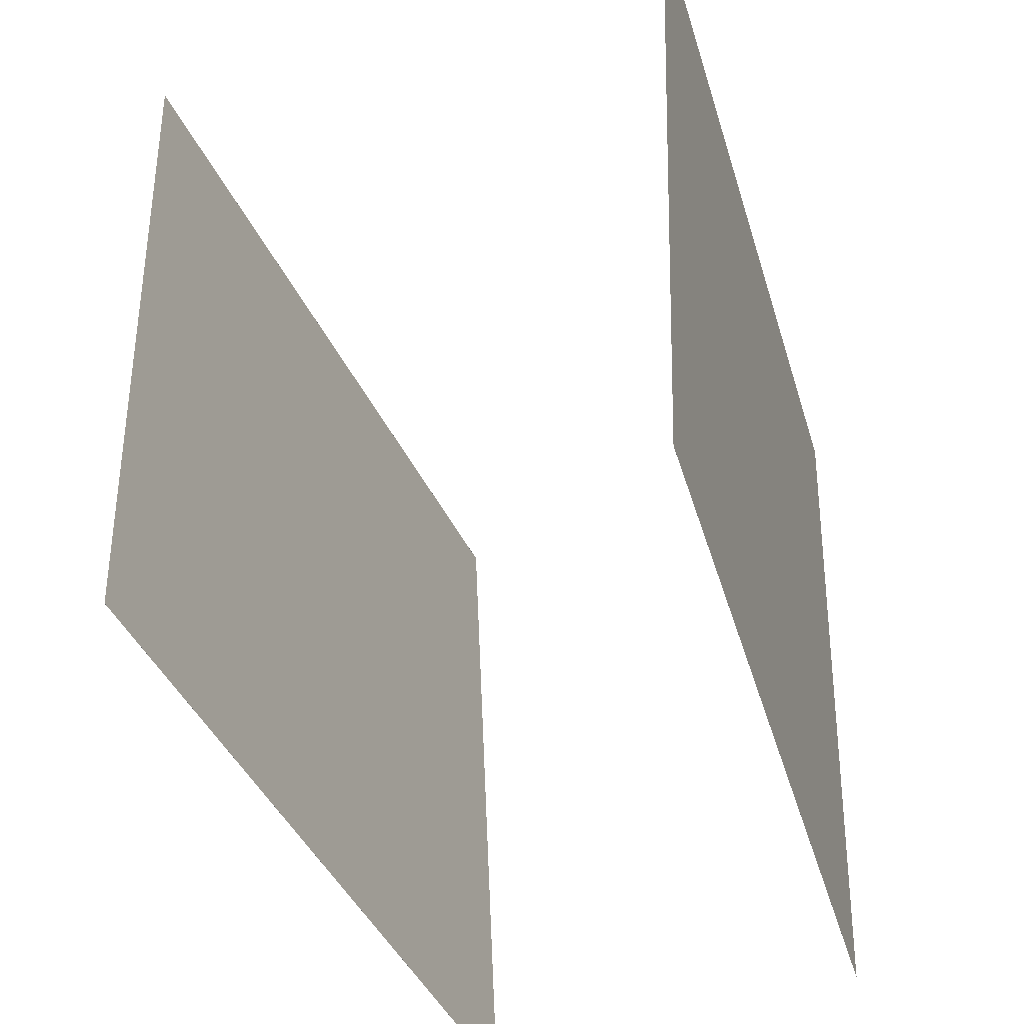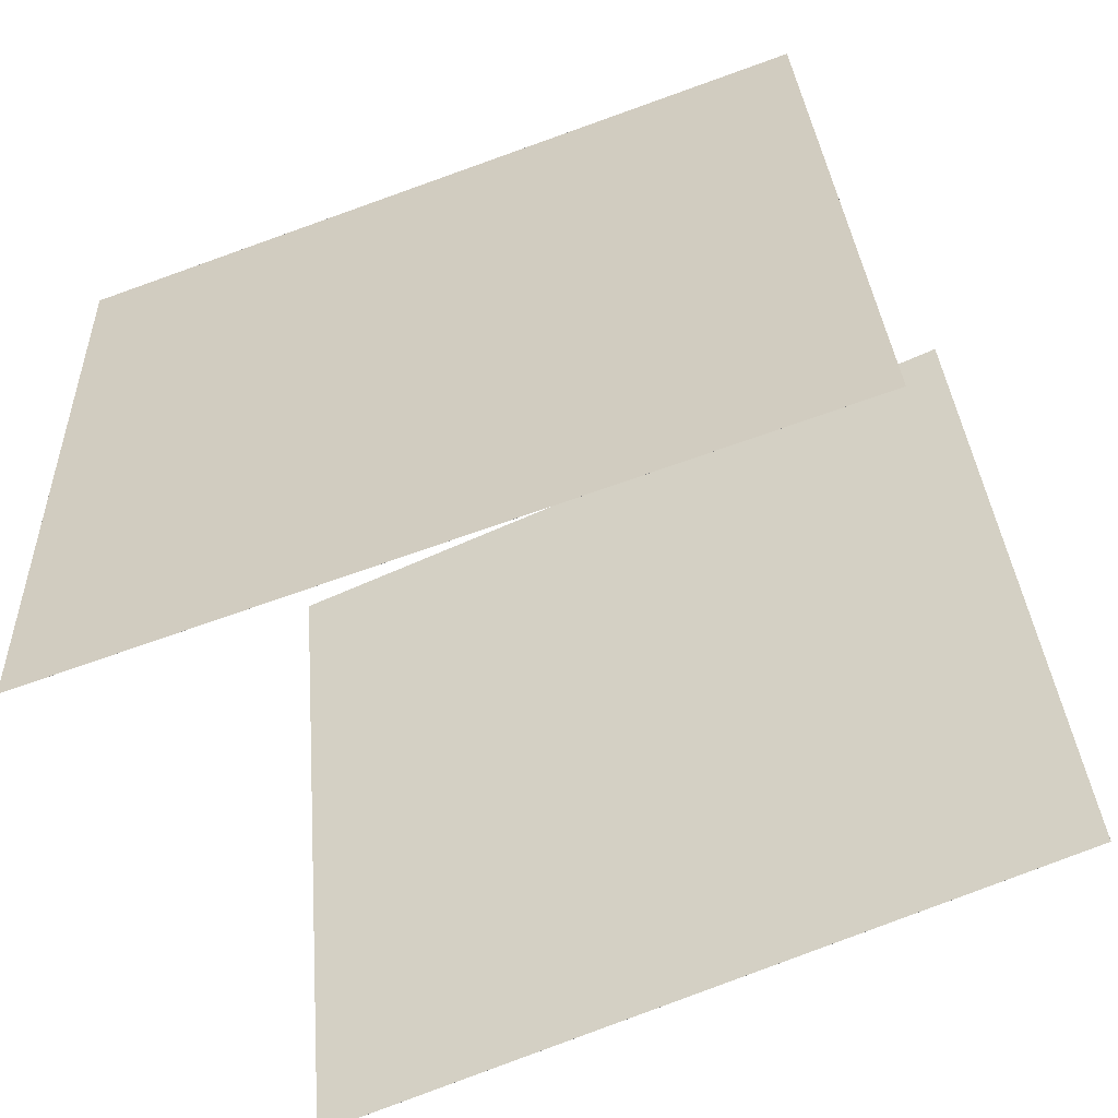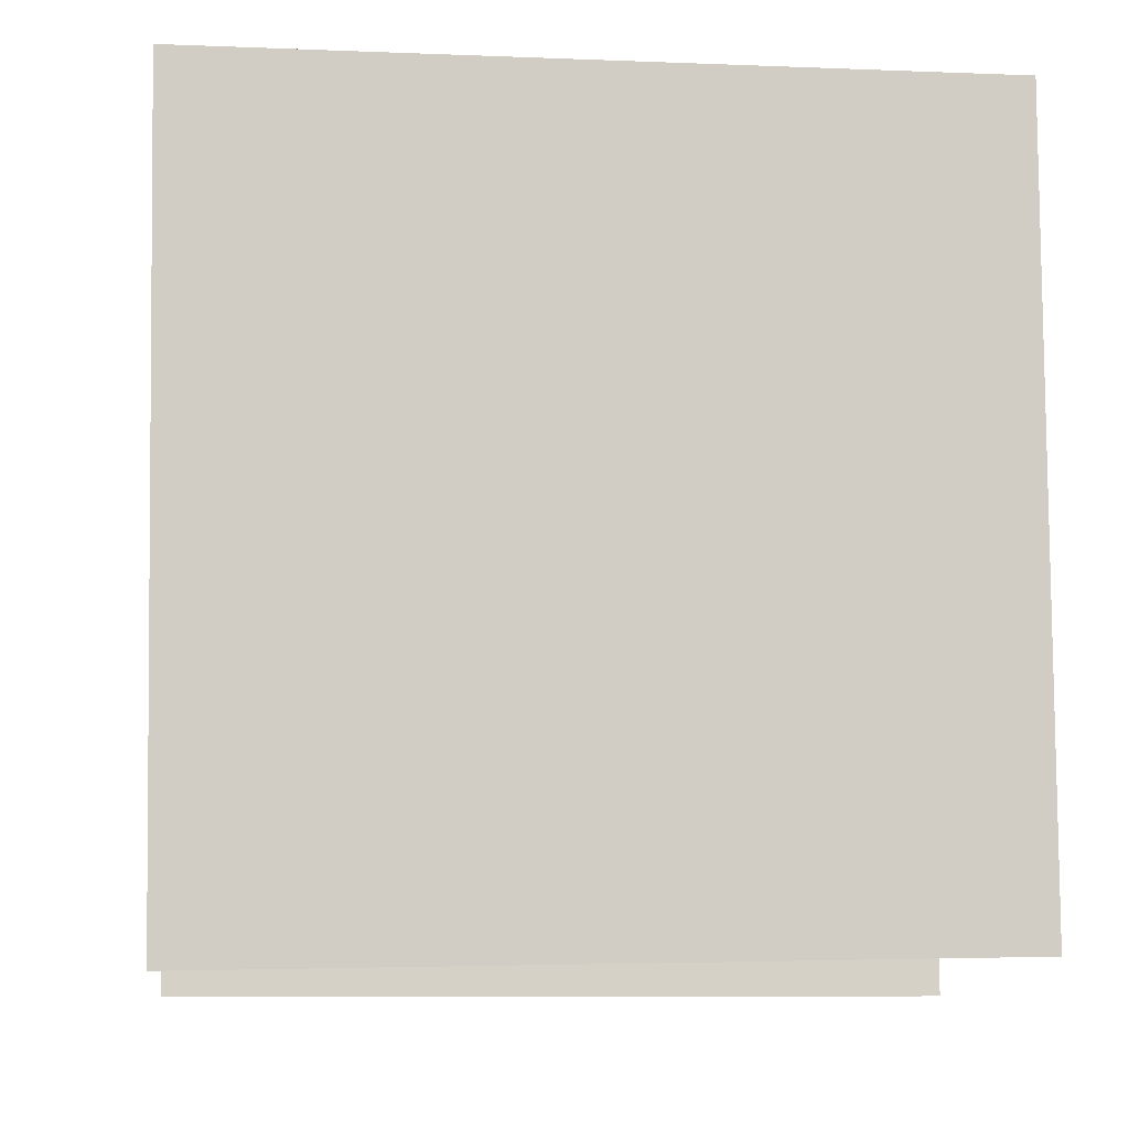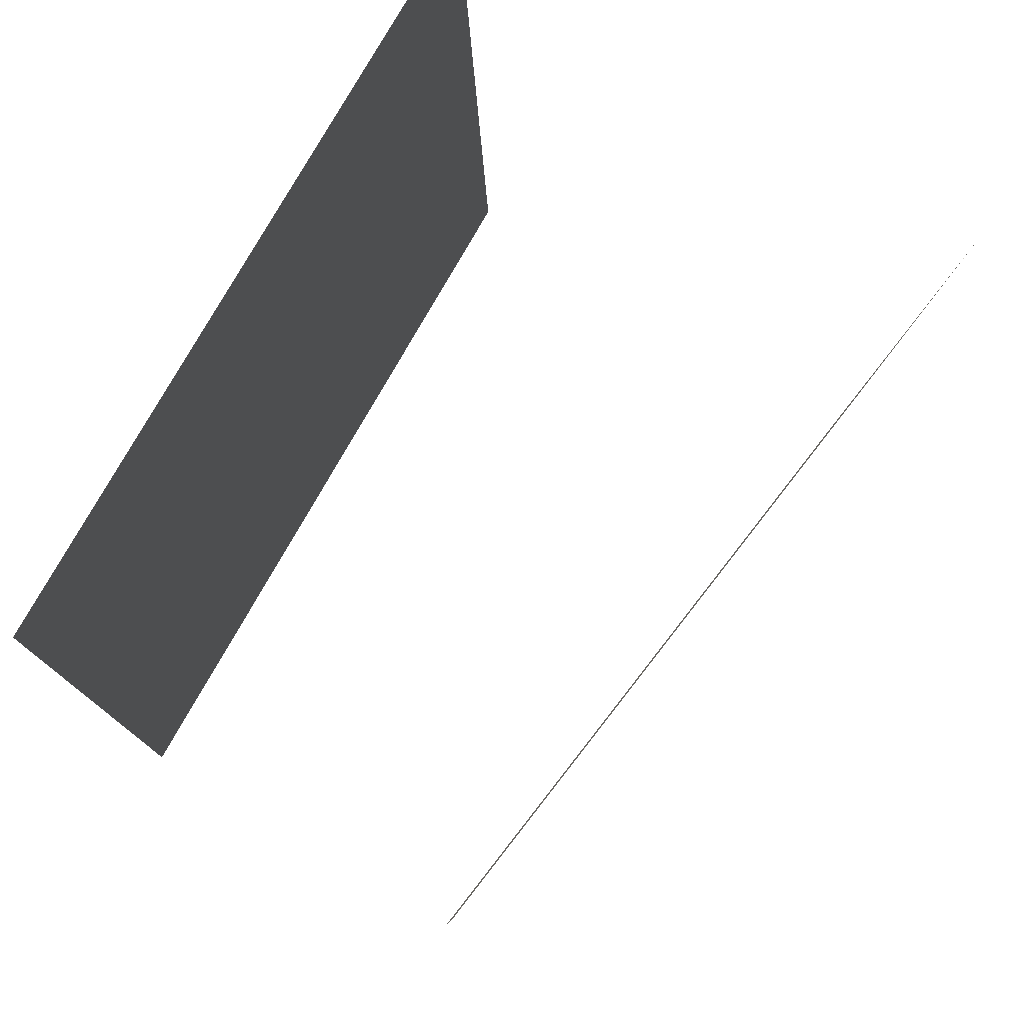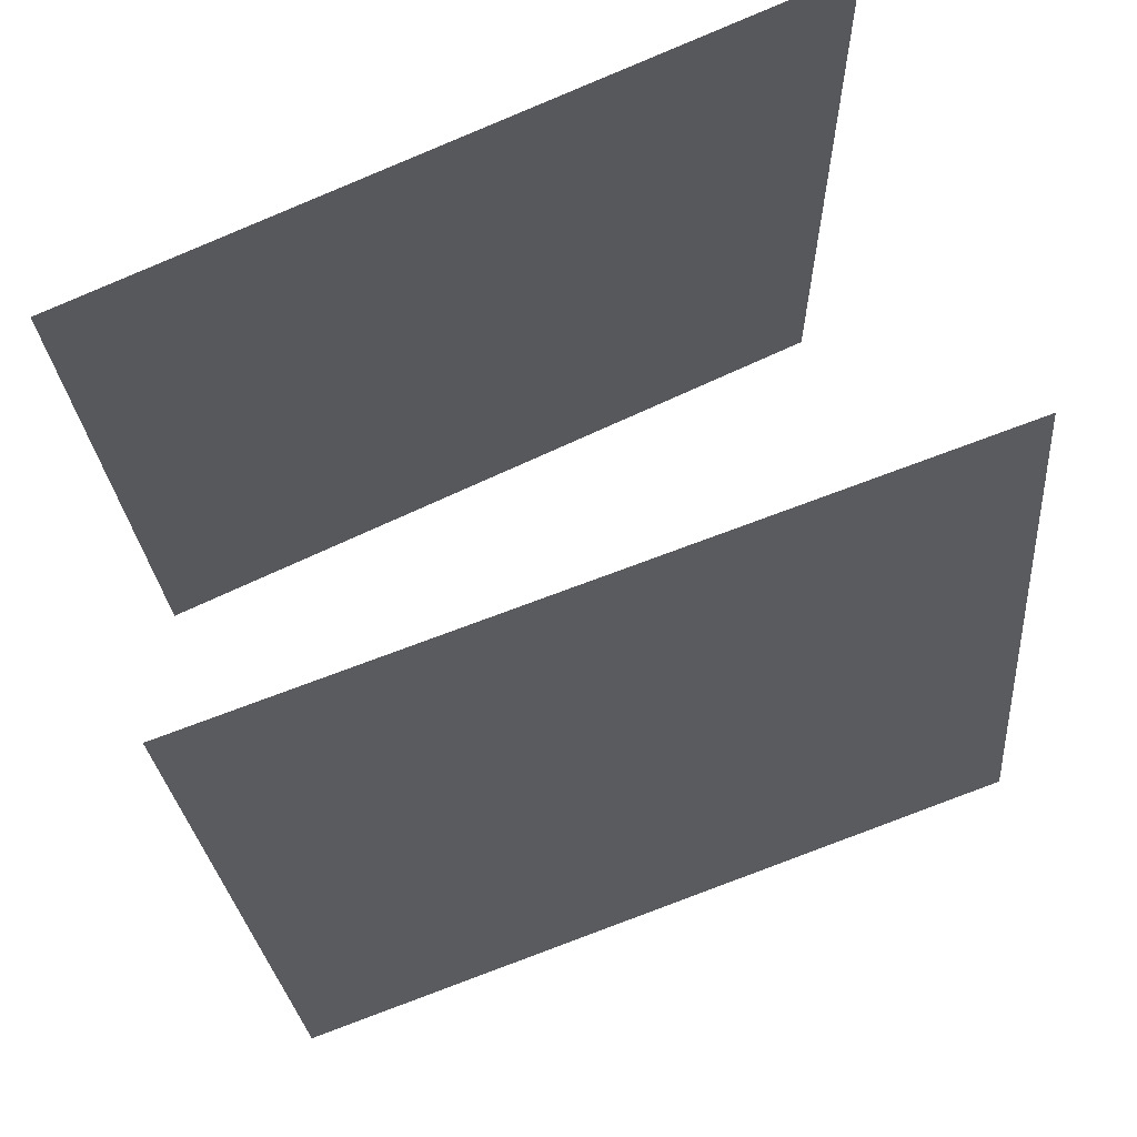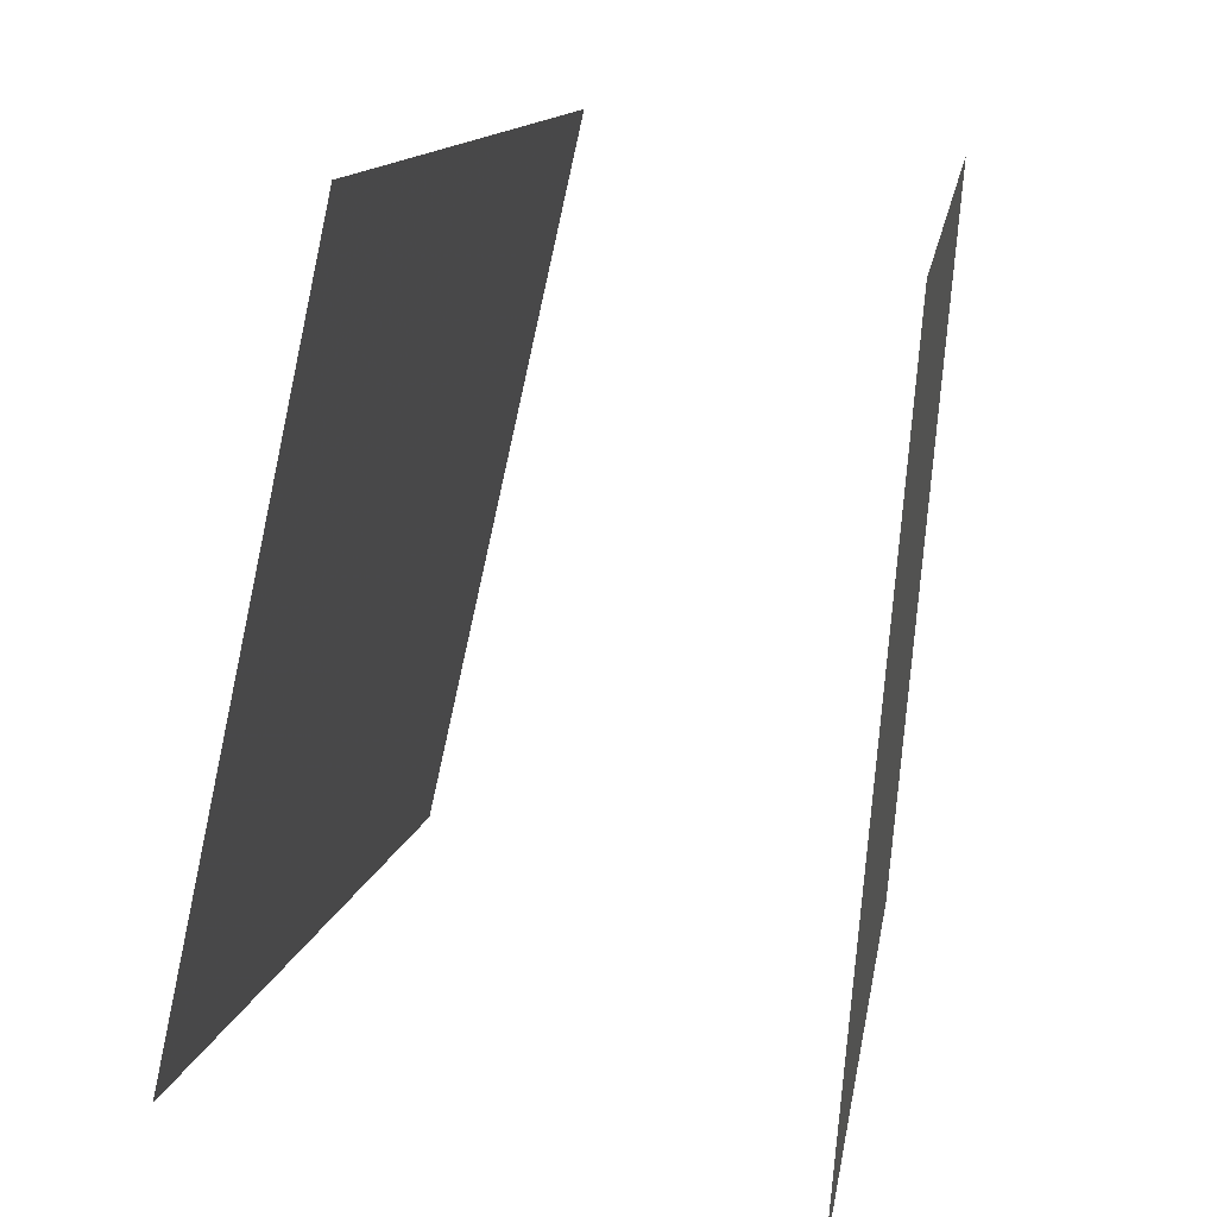
<metadata>
{"format":"obj","ext":"obj","renderer":"f3d","projection":"perspective","resolution":1024,"background":"white","views":[{"elev":-46.3,"azim":-167.8,"up":"+Y"},{"elev":-63.7,"azim":-67.8,"up":"+Z"},{"elev":-8.6,"azim":-103.1,"up":"+Y"},{"elev":78.5,"azim":25.1,"up":"+Y"},{"elev":74.7,"azim":67.2,"up":"+Z"},{"elev":14.4,"azim":-168.9,"up":"+Z"}]}
</metadata>
<code>
v 0.4116 0.4383 -0.44
v 0.4116 0.4383 -0.44
v 0.1903 0.4395 0.5334
v 0.1902 0.4395 0.5334
v 0.3699 -0.5586 -0.4483
v 0.3699 -0.5586 -0.4483
v 0.1486 -0.5575 0.5251
v 0.1486 -0.5575 0.5251
f 1.0 7.0 5.0
f 1.0 3.0 7.0
f 1.0 4.0 3.0
f 1.0 2.0 4.0
f 3.0 8.0 7.0
f 3.0 4.0 8.0
f 5.0 7.0 8.0
f 5.0 8.0 6.0
f 1.0 5.0 6.0
f 1.0 6.0 2.0
f 2.0 6.0 8.0
f 2.0 8.0 4.0
v -0.2687 -0.5257 -0.5154
v -0.3455 -0.5098 0.4793
v -0.3064 0.4712 -0.5343
v -0.3832 0.4871 0.4604
v -0.2687 -0.5257 -0.5154
v -0.3454 -0.5098 0.4793
v -0.3064 0.4712 -0.5343
v -0.3831 0.4871 0.4604
f 9.0 15.0 13.0
f 9.0 11.0 15.0
f 9.0 12.0 11.0
f 9.0 10.0 12.0
f 11.0 16.0 15.0
f 11.0 12.0 16.0
f 13.0 15.0 16.0
f 13.0 16.0 14.0
f 9.0 13.0 14.0
f 9.0 14.0 10.0
f 10.0 14.0 16.0
f 10.0 16.0 12.0

</code>
